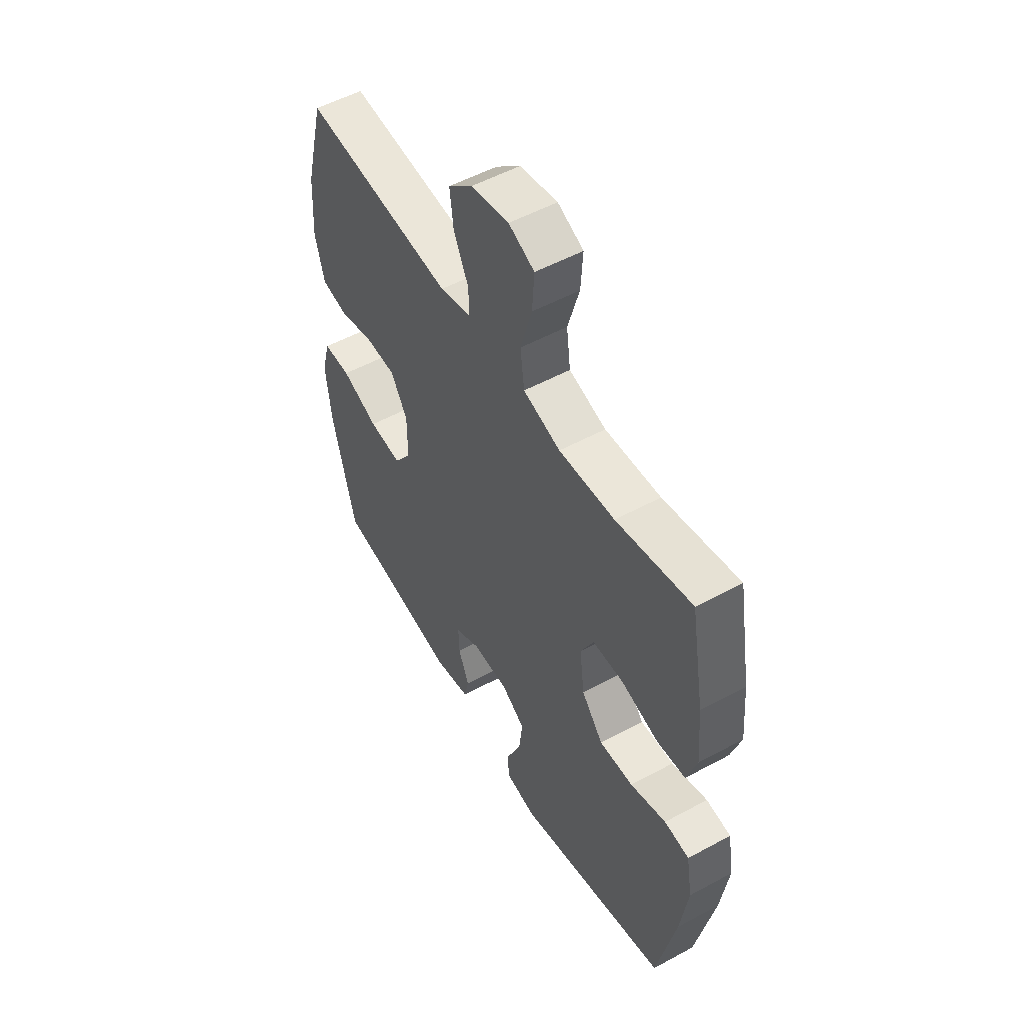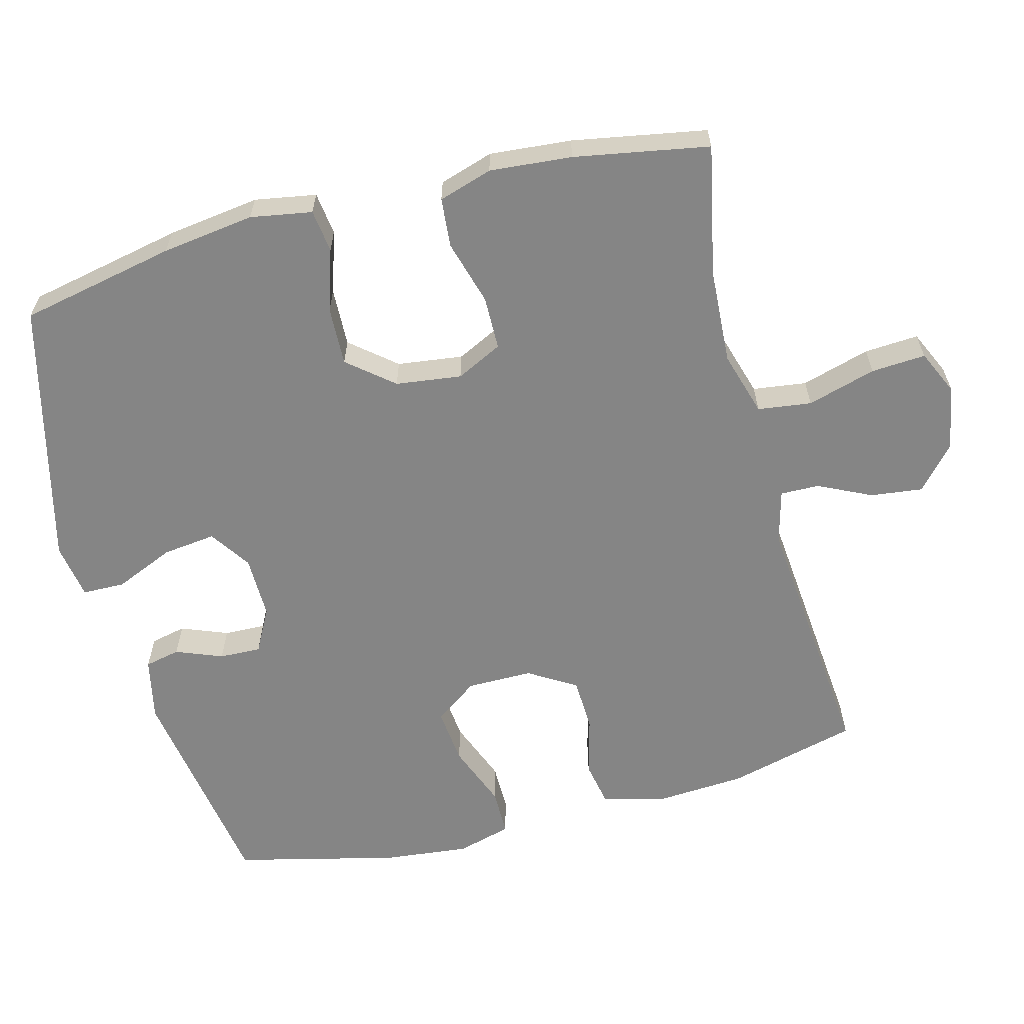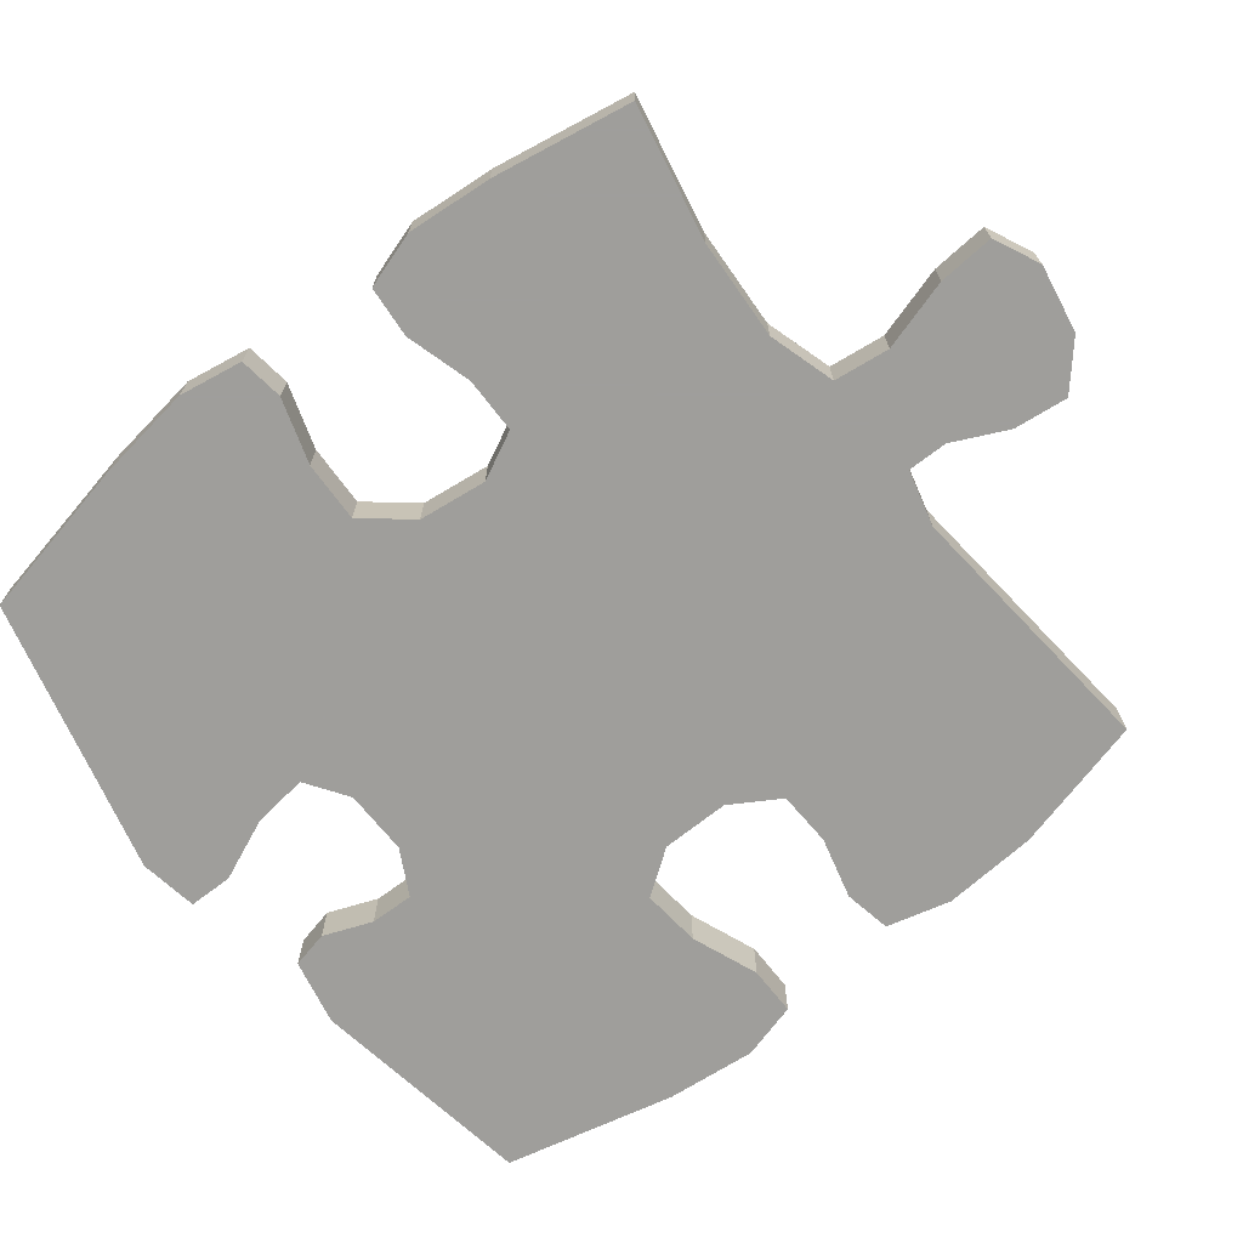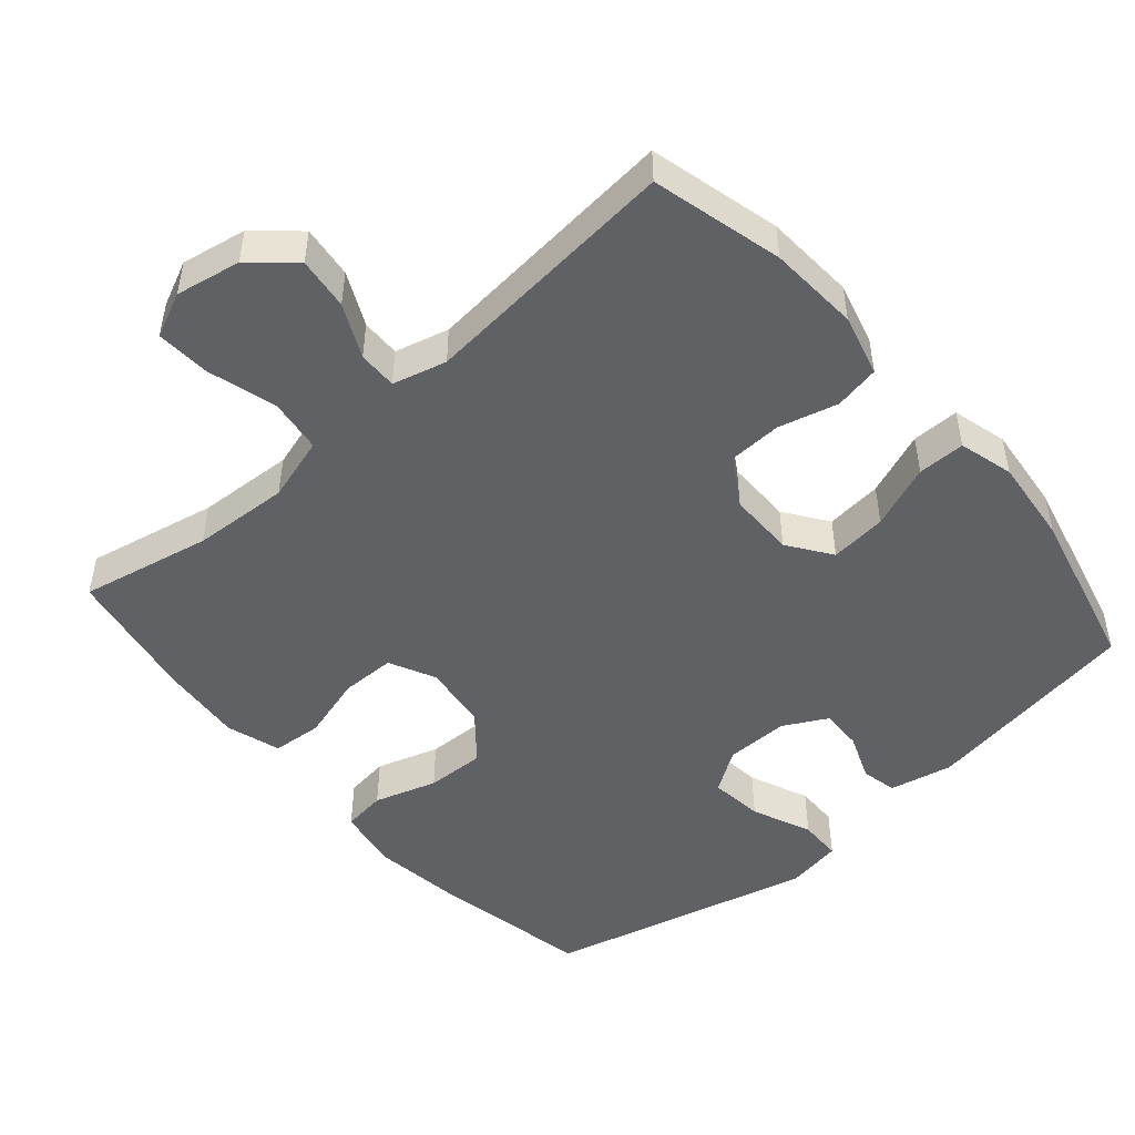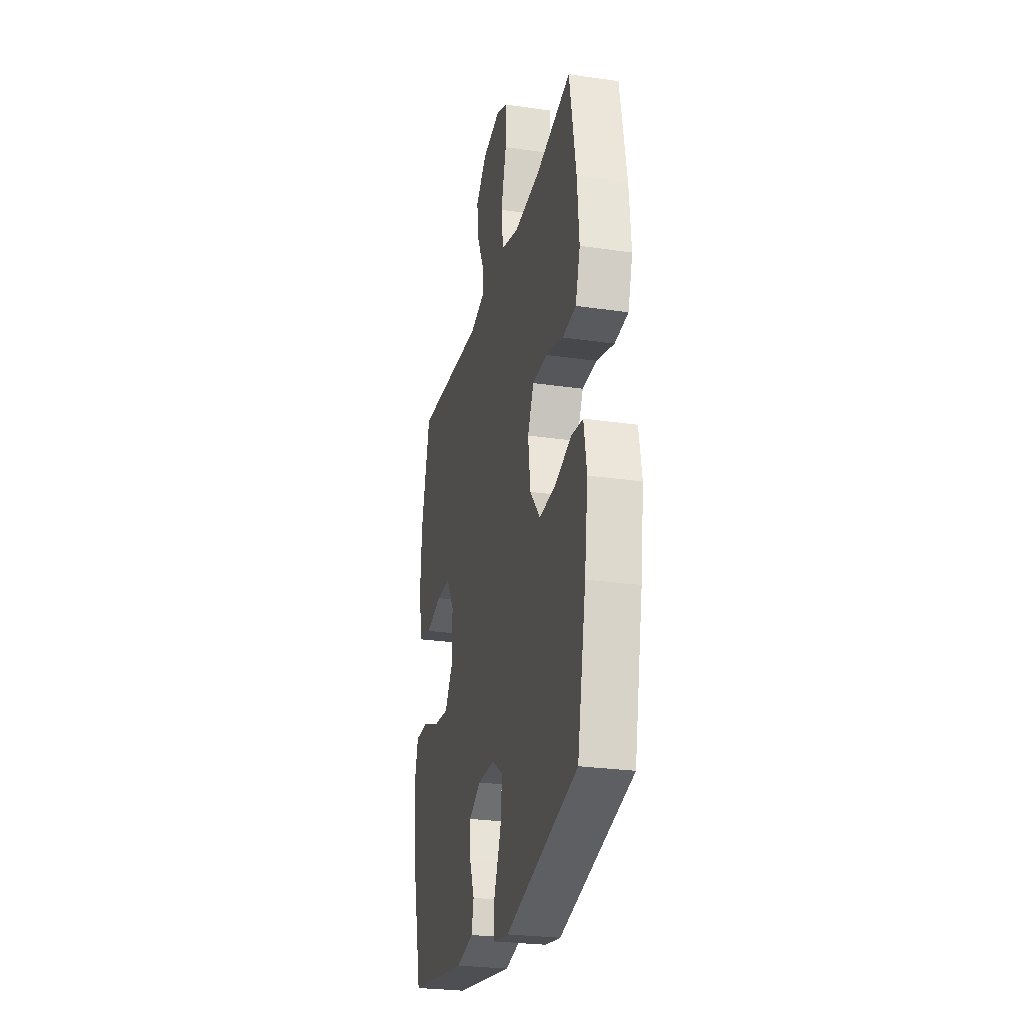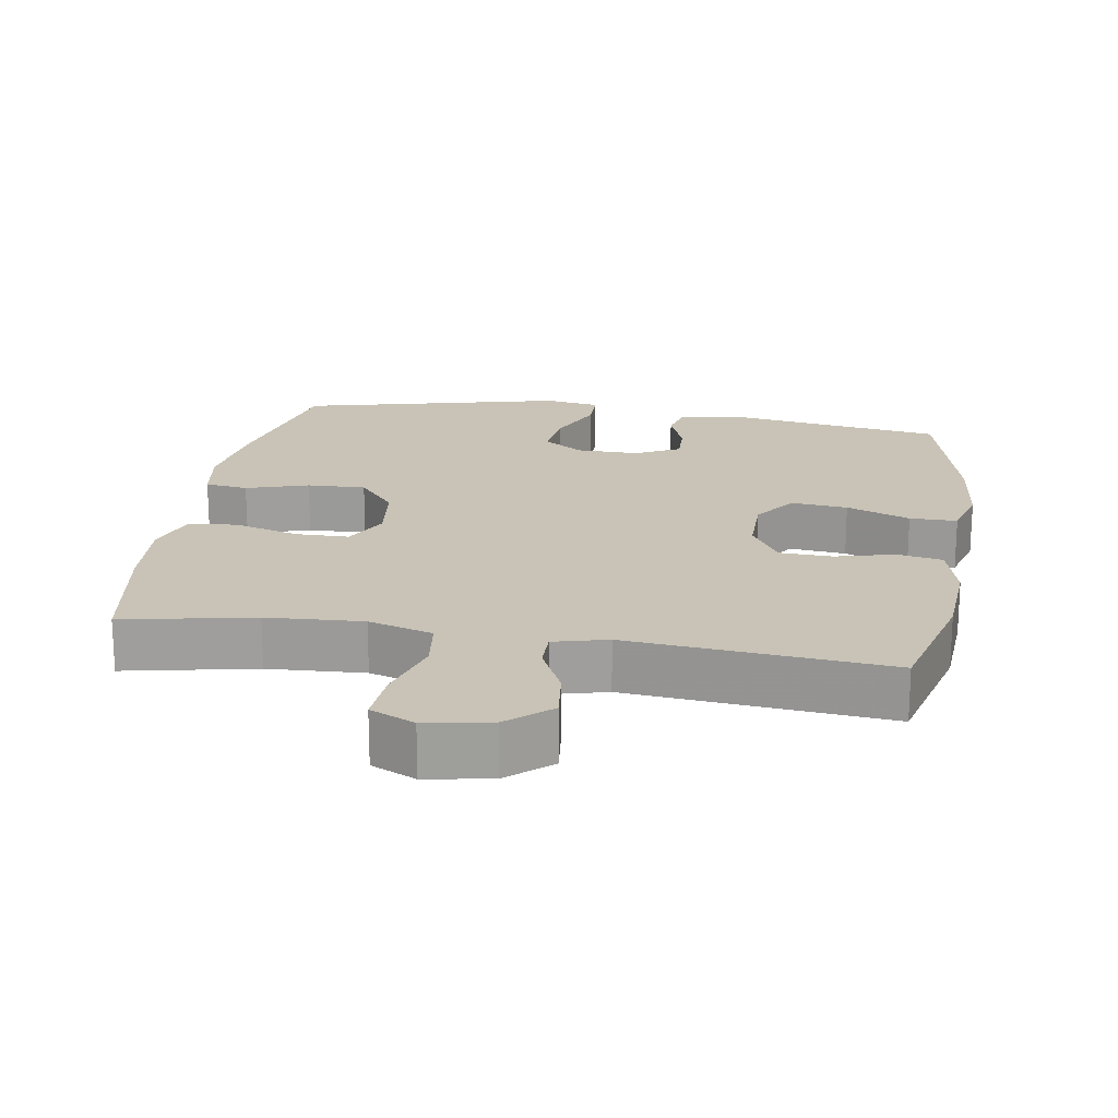
<metadata>
{"format":"obj","ext":"obj","renderer":"f3d","projection":"perspective","resolution":1024,"background":"white","views":[{"elev":53.4,"azim":-120.1,"up":"+Z"},{"elev":-61.8,"azim":-75.3,"up":"+Y"},{"elev":-70.8,"azim":-51.7,"up":"+Y"},{"elev":-49.0,"azim":40.9,"up":"+Y"},{"elev":-26.7,"azim":-102.8,"up":"+Z"},{"elev":19.4,"azim":9.4,"up":"+Y"}]}
</metadata>
<code>
v -0.5 0.07 -0.5
v -0.545 0.07 -0.28
v -0.563 0.07 -0.149
v -0.548 0.07 -0.062
v -0.487 0.07 -0.054
v -0.399 0.07 -0.082
v -0.316 0.07 -0.085
v -0.263 0.07 -0.021
v -0.251 0.07 0.072
v -0.283 0.07 0.137
v -0.359 0.07 0.138
v -0.45 0.07 0.112
v -0.52 0.07 0.118
v -0.544 0.07 0.194
v -0.534 0.07 0.31
v -0.5 0.07 0.5
v -0.316 0.07 0.462
v -0.18 0.07 0.454
v -0.089 0.07 0.481
v -0.079 0.07 0.557
v -0.107 0.07 0.654
v -0.112 0.07 0.731
v -0.049 0.07 0.76
v 0.043 0.07 0.743
v 0.103 0.07 0.69
v 0.094 0.07 0.616
v 0.058 0.07 0.541
v 0.057 0.07 0.486
v 0.133 0.07 0.466
v 0.5 0.07 0.5
v 0.547 0.07 0.315
v 0.555 0.07 0.187
v 0.532 0.07 0.1
v 0.468 0.07 0.088
v 0.384 0.07 0.11
v 0.309 0.07 0.107
v 0.268 0.07 0.04
v 0.268 0.07 -0.053
v 0.311 0.07 -0.114
v 0.391 0.07 -0.106
v 0.481 0.07 -0.071
v 0.548 0.07 -0.071
v 0.569 0.07 -0.148
v 0.556 0.07 -0.269
v 0.5 0.07 -0.5
v 0.191 0.07 -0.549
v 0.102 0.07 -0.53
v 0.091 0.07 -0.48
v 0.117 0.07 -0.414
v 0.119 0.07 -0.355
v 0.057 0.07 -0.322
v -0.032 0.07 -0.323
v -0.09 0.07 -0.362
v -0.081 0.07 -0.437
v -0.045 0.07 -0.521
v -0.046 0.07 -0.581
v -0.125 0.07 -0.594
v -0.5 0 -0.5
v -0.545 0 -0.28
v -0.563 0 -0.149
v -0.548 0 -0.062
v -0.487 0 -0.054
v -0.399 0 -0.082
v -0.316 0 -0.085
v -0.263 0 -0.021
v -0.251 0 0.072
v -0.283 0 0.137
v -0.359 0 0.138
v -0.45 0 0.112
v -0.52 0 0.118
v -0.544 0 0.194
v -0.534 0 0.31
v -0.5 0 0.5
v -0.316 0 0.462
v -0.18 0 0.454
v -0.089 0 0.481
v -0.079 0 0.557
v -0.107 0 0.654
v -0.112 0 0.731
v -0.049 0 0.76
v 0.043 0 0.743
v 0.103 0 0.69
v 0.094 0 0.616
v 0.058 0 0.541
v 0.057 0 0.486
v 0.133 0 0.466
v 0.5 0 0.5
v 0.547 0 0.315
v 0.555 0 0.187
v 0.532 0 0.1
v 0.468 0 0.088
v 0.384 0 0.11
v 0.309 0 0.107
v 0.268 0 0.04
v 0.268 0 -0.053
v 0.311 0 -0.114
v 0.391 0 -0.106
v 0.481 0 -0.071
v 0.548 0 -0.071
v 0.569 0 -0.148
v 0.556 0 -0.269
v 0.5 0 -0.5
v 0.191 0 -0.549
v 0.102 0 -0.53
v 0.091 0 -0.48
v 0.117 0 -0.414
v 0.119 0 -0.355
v 0.057 0 -0.322
v -0.032 0 -0.323
v -0.09 0 -0.362
v -0.081 0 -0.437
v -0.045 0 -0.521
v -0.046 0 -0.581
v -0.125 0 -0.594
f 54 55 56 57
f 53 54 57 1
f 52 53 1 2
f 51 52 2 3
f 46 47 48 49
f 46 49 50
f 45 46 50
f 44 45 50 51
f 40 41 42 43
f 39 40 43 44
f 32 33 34 35
f 32 35 36
f 29 30 31 32
f 28 29 32 36
f 24 25 26 27
f 24 27 28
f 23 24 28
f 20 21 22 23
f 19 20 23 28
f 18 19 28 36
f 14 15 16 17
f 11 12 13 14
f 10 11 14 17
f 9 10 17 18
f 3 4 5 6
f 3 6 7
f 39 44 51 3
f 9 18 36 37
f 8 9 37 38
f 7 8 38 39
f 3 7 39
f 114 113 112 111
f 58 114 111 110
f 59 58 110 109
f 60 59 109 108
f 106 105 104 103
f 107 106 103
f 107 103 102
f 108 107 102 101
f 100 99 98 97
f 101 100 97 96
f 92 91 90 89
f 93 92 89
f 89 88 87 86
f 93 89 86 85
f 84 83 82 81
f 85 84 81
f 85 81 80
f 80 79 78 77
f 85 80 77 76
f 93 85 76 75
f 74 73 72 71
f 71 70 69 68
f 74 71 68 67
f 75 74 67 66
f 63 62 61 60
f 64 63 60
f 60 108 101 96
f 94 93 75 66
f 95 94 66 65
f 96 95 65 64
f 96 64 60
f 1 58 59 2
f 2 59 60 3
f 3 60 61 4
f 4 61 62 5
f 5 62 63 6
f 6 63 64 7
f 7 64 65 8
f 8 65 66 9
f 9 66 67 10
f 10 67 68 11
f 11 68 69 12
f 12 69 70 13
f 13 70 71 14
f 14 71 72 15
f 15 72 73 16
f 16 73 74 17
f 17 74 75 18
f 18 75 76 19
f 19 76 77 20
f 20 77 78 21
f 21 78 79 22
f 22 79 80 23
f 23 80 81 24
f 24 81 82 25
f 25 82 83 26
f 26 83 84 27
f 27 84 85 28
f 28 85 86 29
f 29 86 87 30
f 30 87 88 31
f 31 88 89 32
f 32 89 90 33
f 33 90 91 34
f 34 91 92 35
f 35 92 93 36
f 36 93 94 37
f 37 94 95 38
f 38 95 96 39
f 39 96 97 40
f 40 97 98 41
f 41 98 99 42
f 42 99 100 43
f 43 100 101 44
f 44 101 102 45
f 45 102 103 46
f 46 103 104 47
f 47 104 105 48
f 48 105 106 49
f 49 106 107 50
f 50 107 108 51
f 51 108 109 52
f 52 109 110 53
f 53 110 111 54
f 54 111 112 55
f 55 112 113 56
f 56 113 114 57
f 57 114 58 1

</code>
